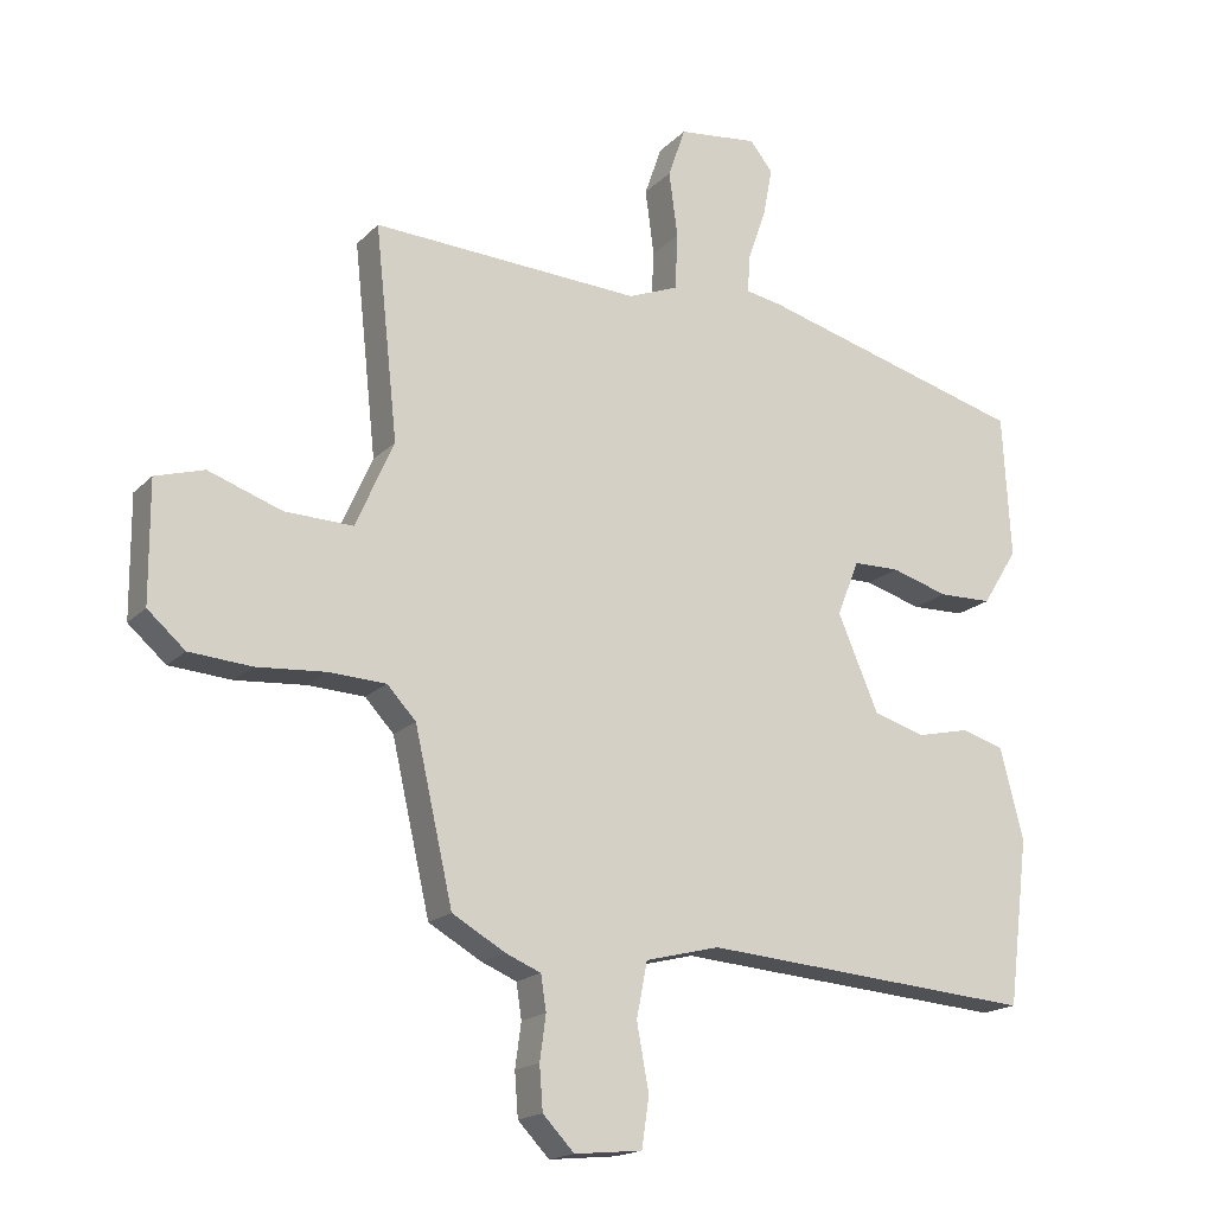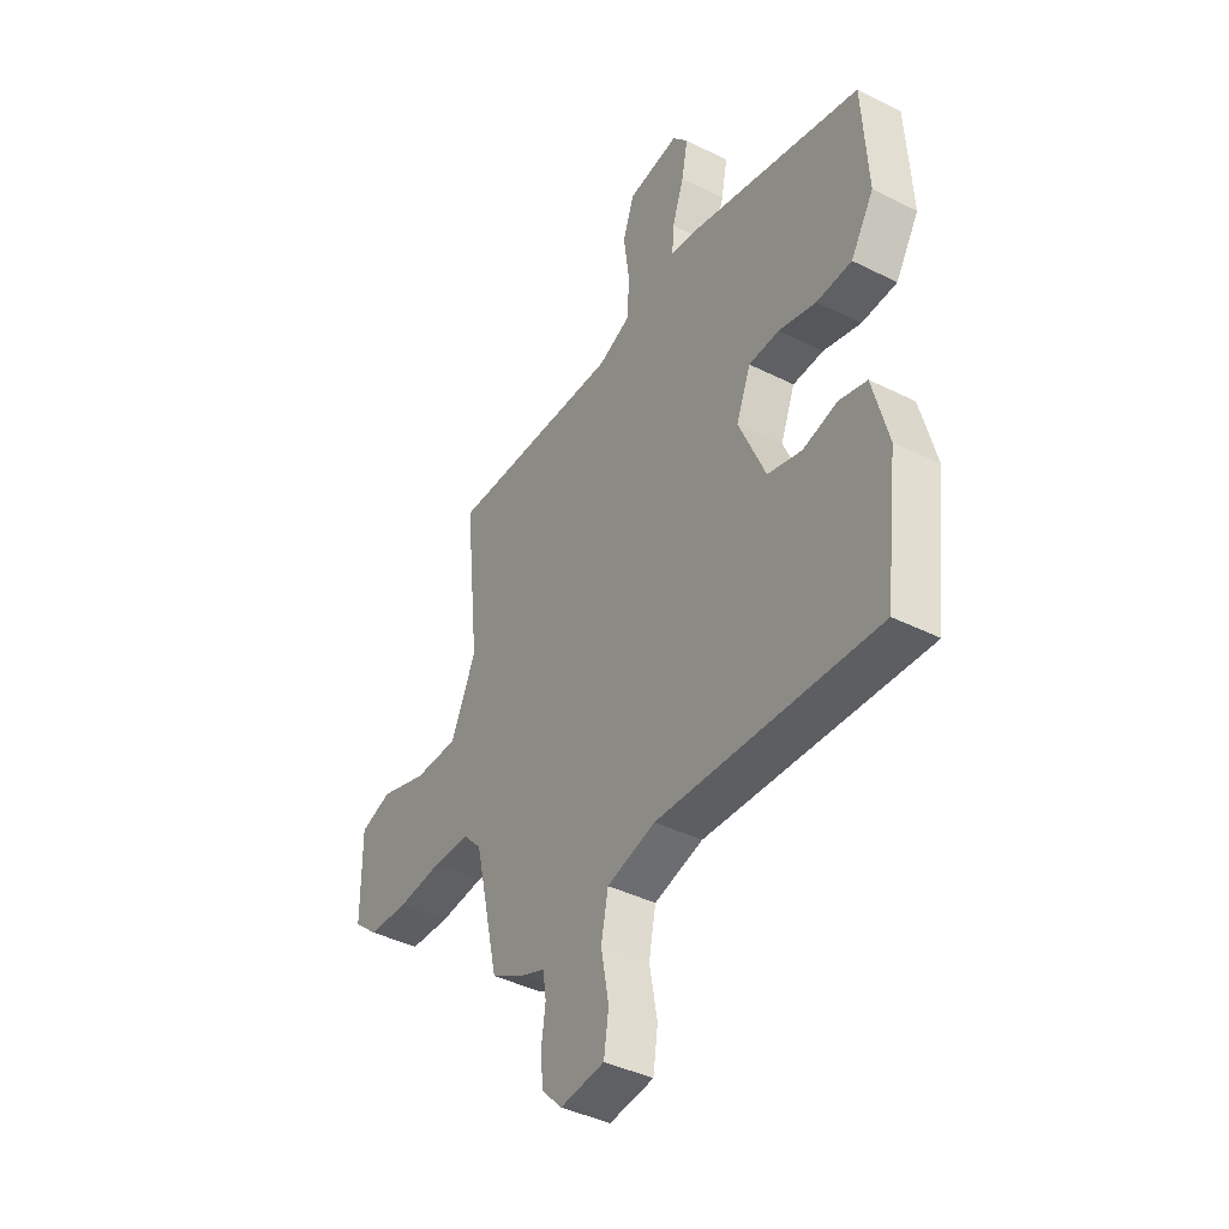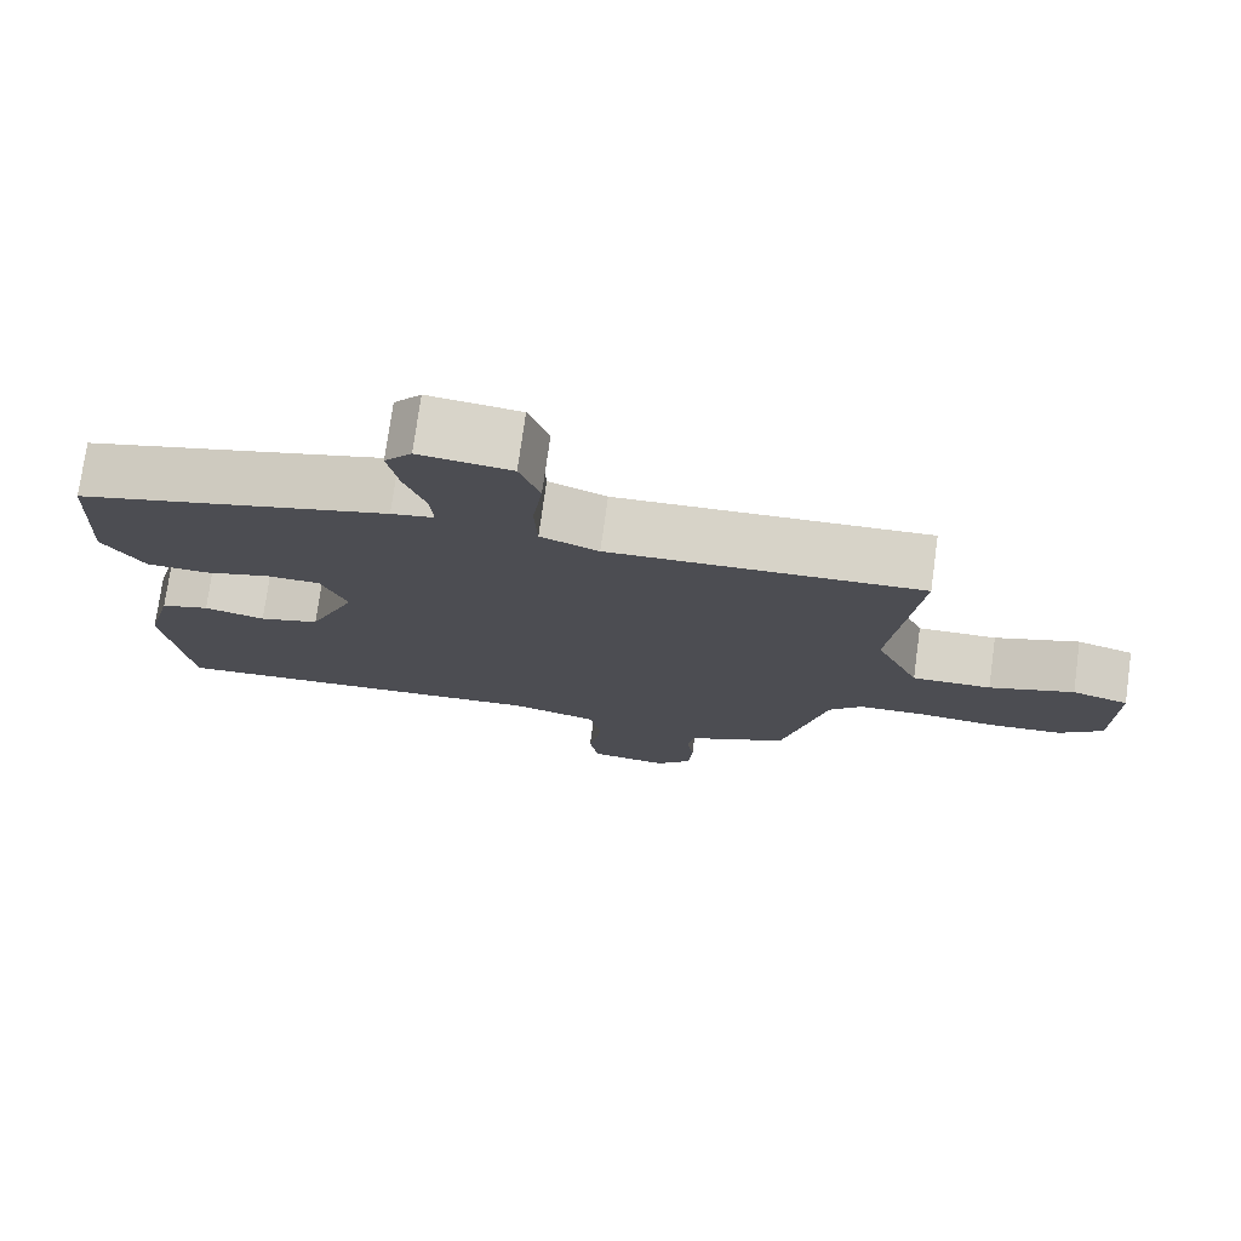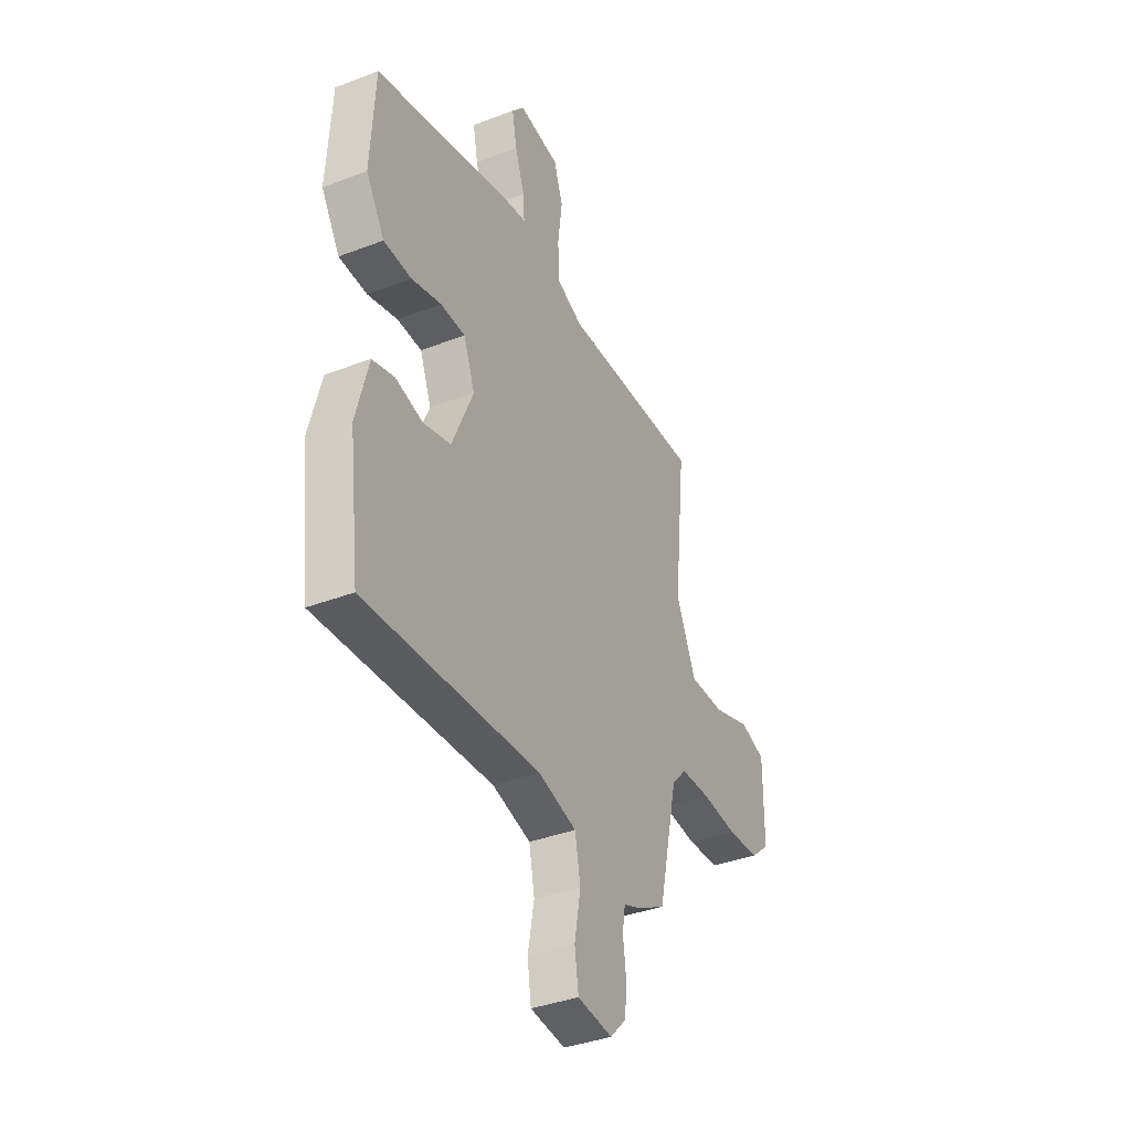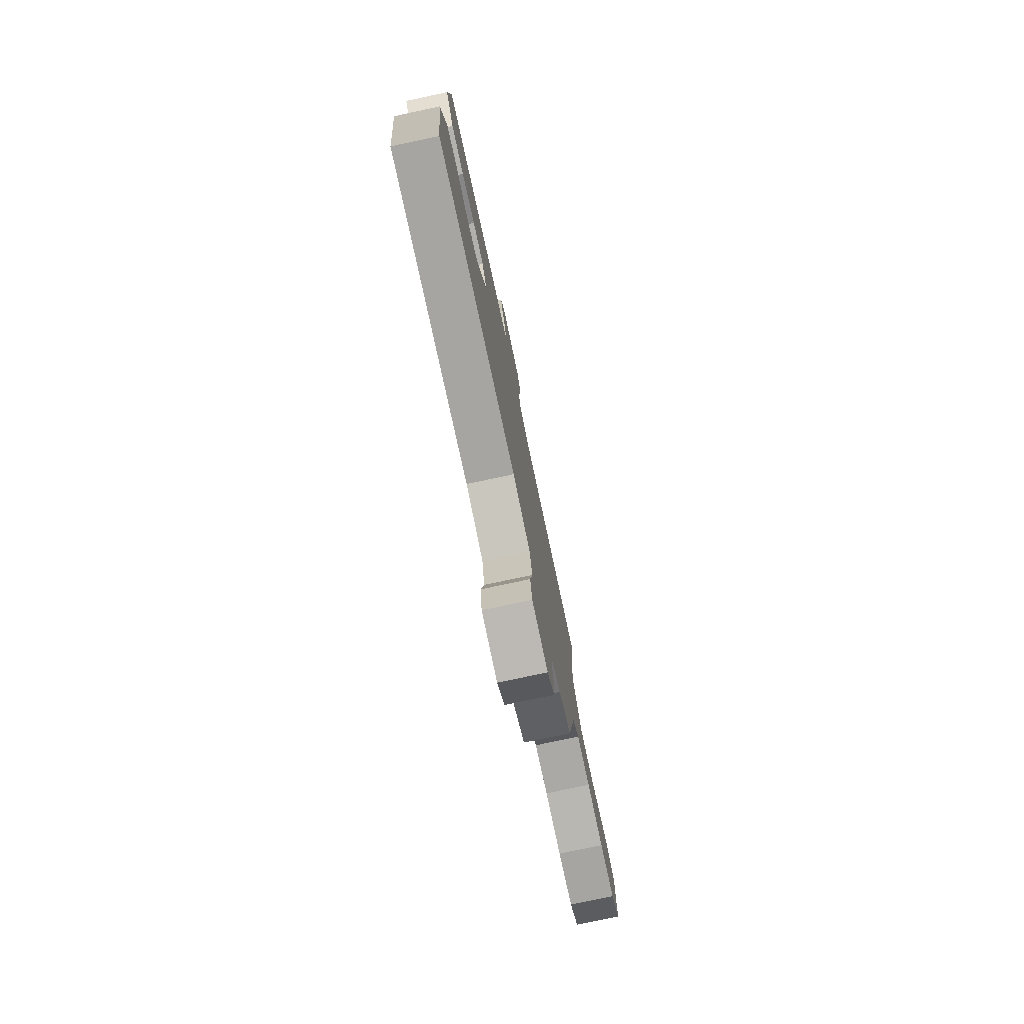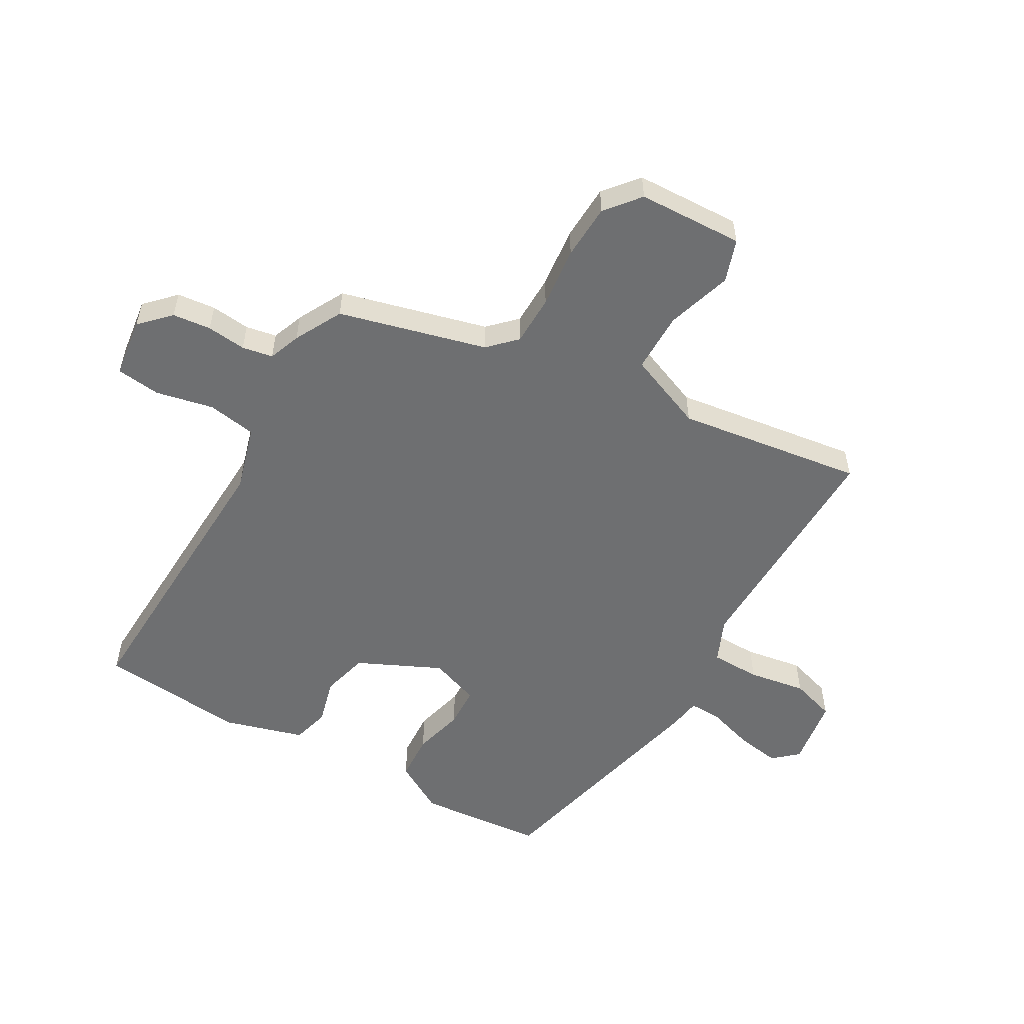
<metadata>
{"format":"obj","ext":"obj","renderer":"f3d","projection":"perspective","resolution":1024,"background":"white","views":[{"elev":-17.8,"azim":-29.2,"up":"+Z"},{"elev":-41.4,"azim":58.8,"up":"+Z"},{"elev":75.7,"azim":-172.1,"up":"+Z"},{"elev":-38.0,"azim":115.9,"up":"+Z"},{"elev":-78.0,"azim":102.0,"up":"+Z"},{"elev":-54.6,"azim":-118.0,"up":"+Y"}]}
</metadata>
<code>
v 0.496 0.07 -0.521
v -0.004 0.07 -0.483
v -0.115 0.07 -0.511
v -0.131 0.07 -0.593
v -0.113 0.07 -0.691
v -0.124 0.07 -0.765
v -0.225 0.07 -0.775
v -0.272 0.07 -0.726
v -0.277 0.07 -0.661
v -0.268 0.07 -0.595
v -0.276 0.07 -0.543
v -0.329 0.07 -0.521
v -0.408 0.07 -0.476
v -0.465 0.07 -0.226
v -0.508 0.07 -0.18
v -0.593 0.07 -0.176
v -0.696 0.07 -0.184
v -0.789 0.07 -0.177
v -0.845 0.07 -0.128
v -0.846 0.07 0.05
v -0.773 0.07 0.072
v -0.664 0.07 0.034
v -0.562 0.07 0.031
v -0.505 0.07 0.16
v -0.539 0.07 0.476
v -0.137 0.07 0.456
v -0.062 0.07 0.486
v -0.058 0.07 0.57
v -0.071 0.07 0.668
v -0.045 0.07 0.743
v 0.073 0.07 0.757
v 0.108 0.07 0.715
v 0.094 0.07 0.642
v 0.067 0.07 0.564
v 0.063 0.07 0.508
v 0.118 0.07 0.498
v 0.52 0.07 0.389
v 0.532 0.07 0.175
v 0.479 0.07 0.09
v 0.399 0.07 0.088
v 0.314 0.07 0.113
v 0.244 0.07 0.112
v 0.211 0.07 0.029
v 0.272 0.07 -0.113
v 0.35 0.07 -0.136
v 0.429 0.07 -0.118
v 0.492 0.07 -0.137
v 0.527 0.07 -0.273
v 0.496 0 -0.521
v -0.004 0 -0.483
v -0.115 0 -0.511
v -0.131 0 -0.593
v -0.113 0 -0.691
v -0.124 0 -0.765
v -0.225 0 -0.775
v -0.272 0 -0.726
v -0.277 0 -0.661
v -0.268 0 -0.595
v -0.276 0 -0.543
v -0.329 0 -0.521
v -0.408 0 -0.476
v -0.465 0 -0.226
v -0.508 0 -0.18
v -0.593 0 -0.176
v -0.696 0 -0.184
v -0.789 0 -0.177
v -0.845 0 -0.128
v -0.846 0 0.05
v -0.773 0 0.072
v -0.664 0 0.034
v -0.562 0 0.031
v -0.505 0 0.16
v -0.539 0 0.476
v -0.137 0 0.456
v -0.062 0 0.486
v -0.058 0 0.57
v -0.071 0 0.668
v -0.045 0 0.743
v 0.073 0 0.757
v 0.108 0 0.715
v 0.094 0 0.642
v 0.067 0 0.564
v 0.063 0 0.508
v 0.118 0 0.498
v 0.52 0 0.389
v 0.532 0 0.175
v 0.479 0 0.09
v 0.399 0 0.088
v 0.314 0 0.113
v 0.244 0 0.112
v 0.211 0 0.029
v 0.272 0 -0.113
v 0.35 0 -0.136
v 0.429 0 -0.118
v 0.492 0 -0.137
v 0.527 0 -0.273
f 45 46 47 48
f 44 45 48 1
f 38 39 40 41
f 38 41 42
f 35 36 37 38
f 35 38 42
f 31 32 33 34
f 31 34 35
f 28 29 30 31
f 27 28 31 35
f 26 27 35 42
f 24 25 26 42
f 19 20 21 22
f 19 22 23
f 16 17 18 19
f 15 16 19 23
f 14 15 23 24
f 11 12 13 14
f 7 8 9 10
f 7 10 11
f 4 5 6 7
f 3 4 7 11
f 2 3 11 14
f 44 1 2 14
f 14 24 42 43
f 14 43 44
f 96 95 94 93
f 49 96 93 92
f 89 88 87 86
f 90 89 86
f 86 85 84 83
f 90 86 83
f 82 81 80 79
f 83 82 79
f 79 78 77 76
f 83 79 76 75
f 90 83 75 74
f 90 74 73 72
f 70 69 68 67
f 71 70 67
f 67 66 65 64
f 71 67 64 63
f 72 71 63 62
f 62 61 60 59
f 58 57 56 55
f 59 58 55
f 55 54 53 52
f 59 55 52 51
f 62 59 51 50
f 62 50 49 92
f 91 90 72 62
f 92 91 62
f 1 49 50 2
f 2 50 51 3
f 3 51 52 4
f 4 52 53 5
f 5 53 54 6
f 6 54 55 7
f 7 55 56 8
f 8 56 57 9
f 9 57 58 10
f 10 58 59 11
f 11 59 60 12
f 12 60 61 13
f 13 61 62 14
f 14 62 63 15
f 15 63 64 16
f 16 64 65 17
f 17 65 66 18
f 18 66 67 19
f 19 67 68 20
f 20 68 69 21
f 21 69 70 22
f 22 70 71 23
f 23 71 72 24
f 24 72 73 25
f 25 73 74 26
f 26 74 75 27
f 27 75 76 28
f 28 76 77 29
f 29 77 78 30
f 30 78 79 31
f 31 79 80 32
f 32 80 81 33
f 33 81 82 34
f 34 82 83 35
f 35 83 84 36
f 36 84 85 37
f 37 85 86 38
f 38 86 87 39
f 39 87 88 40
f 40 88 89 41
f 41 89 90 42
f 42 90 91 43
f 43 91 92 44
f 44 92 93 45
f 45 93 94 46
f 46 94 95 47
f 47 95 96 48
f 48 96 49 1

</code>
